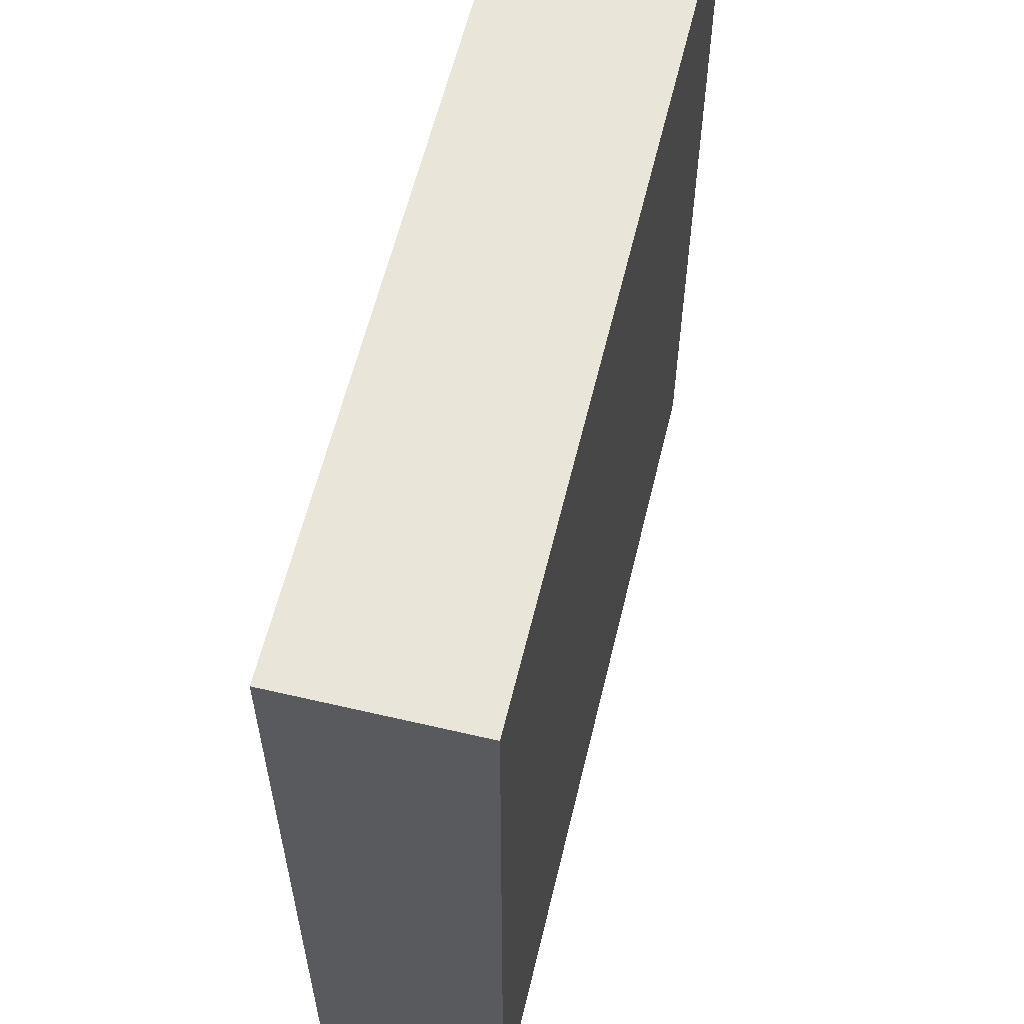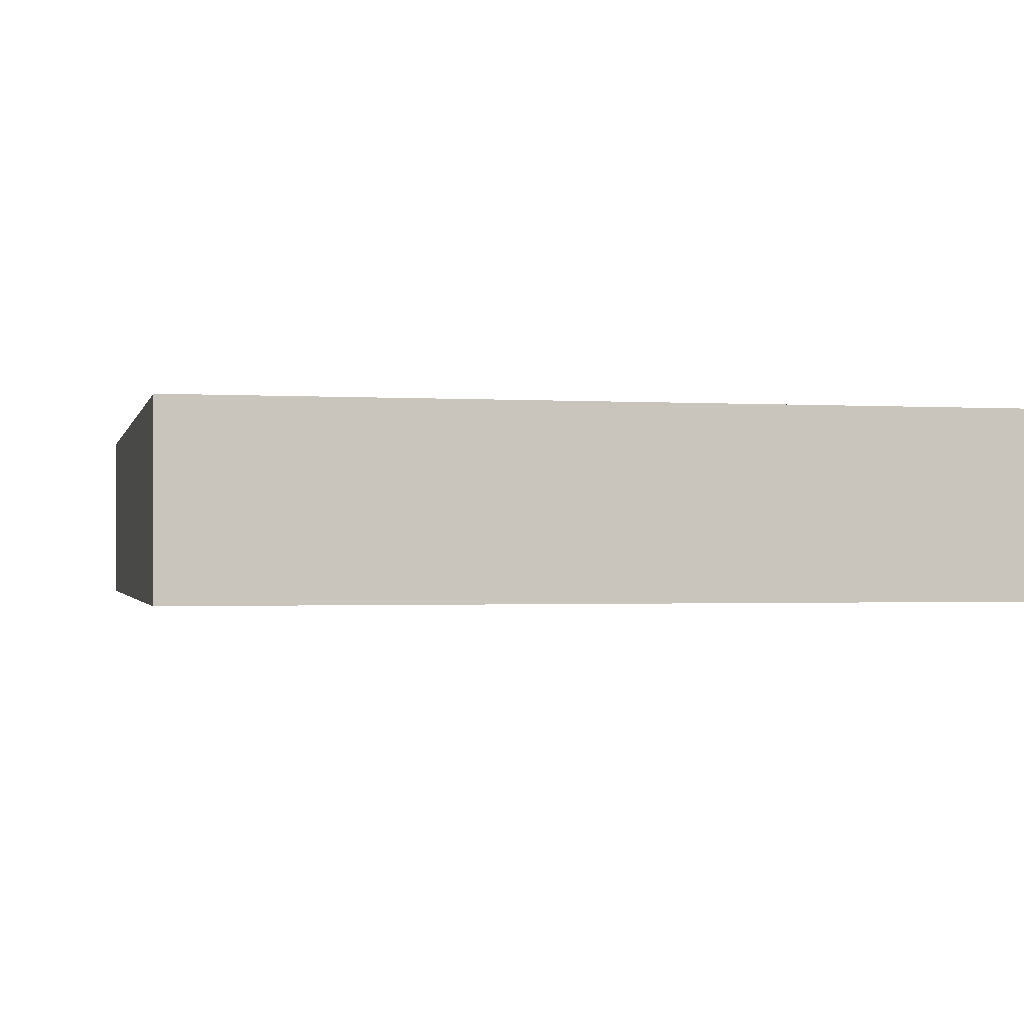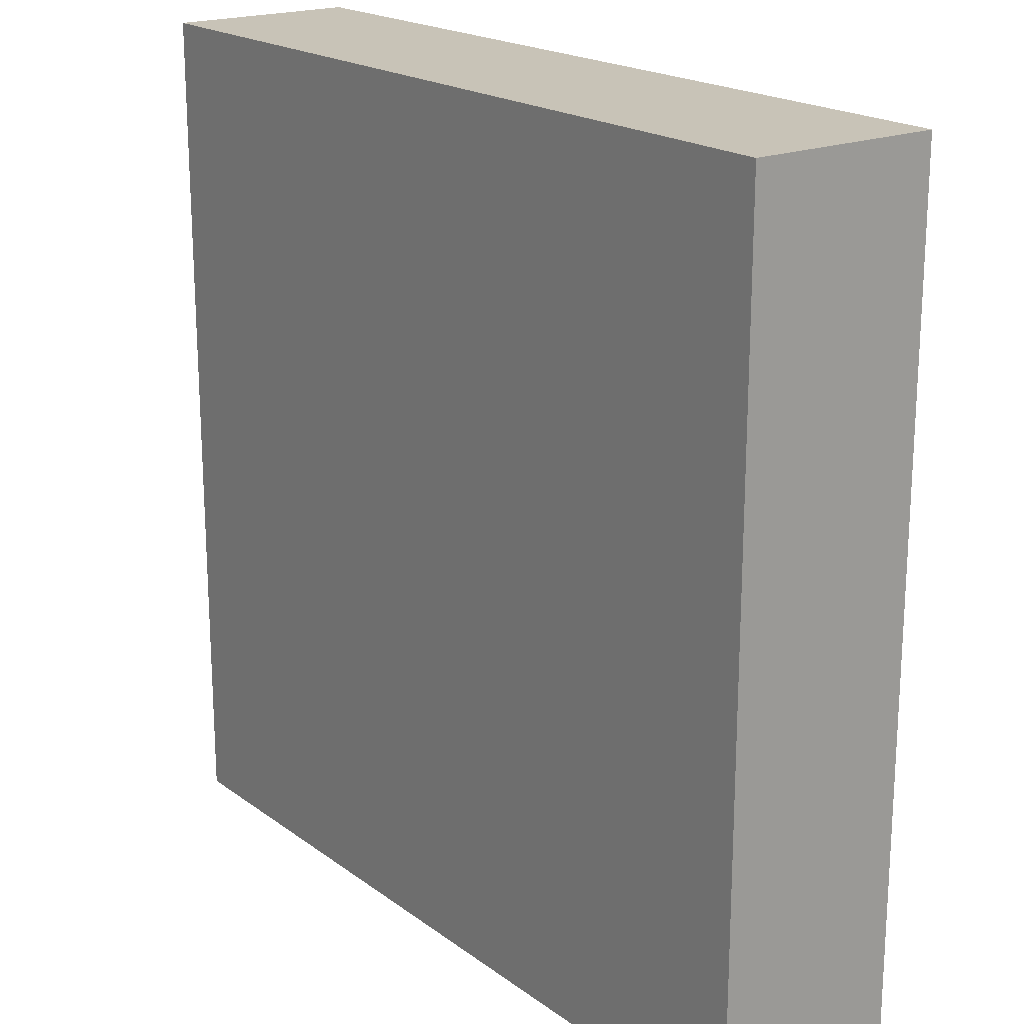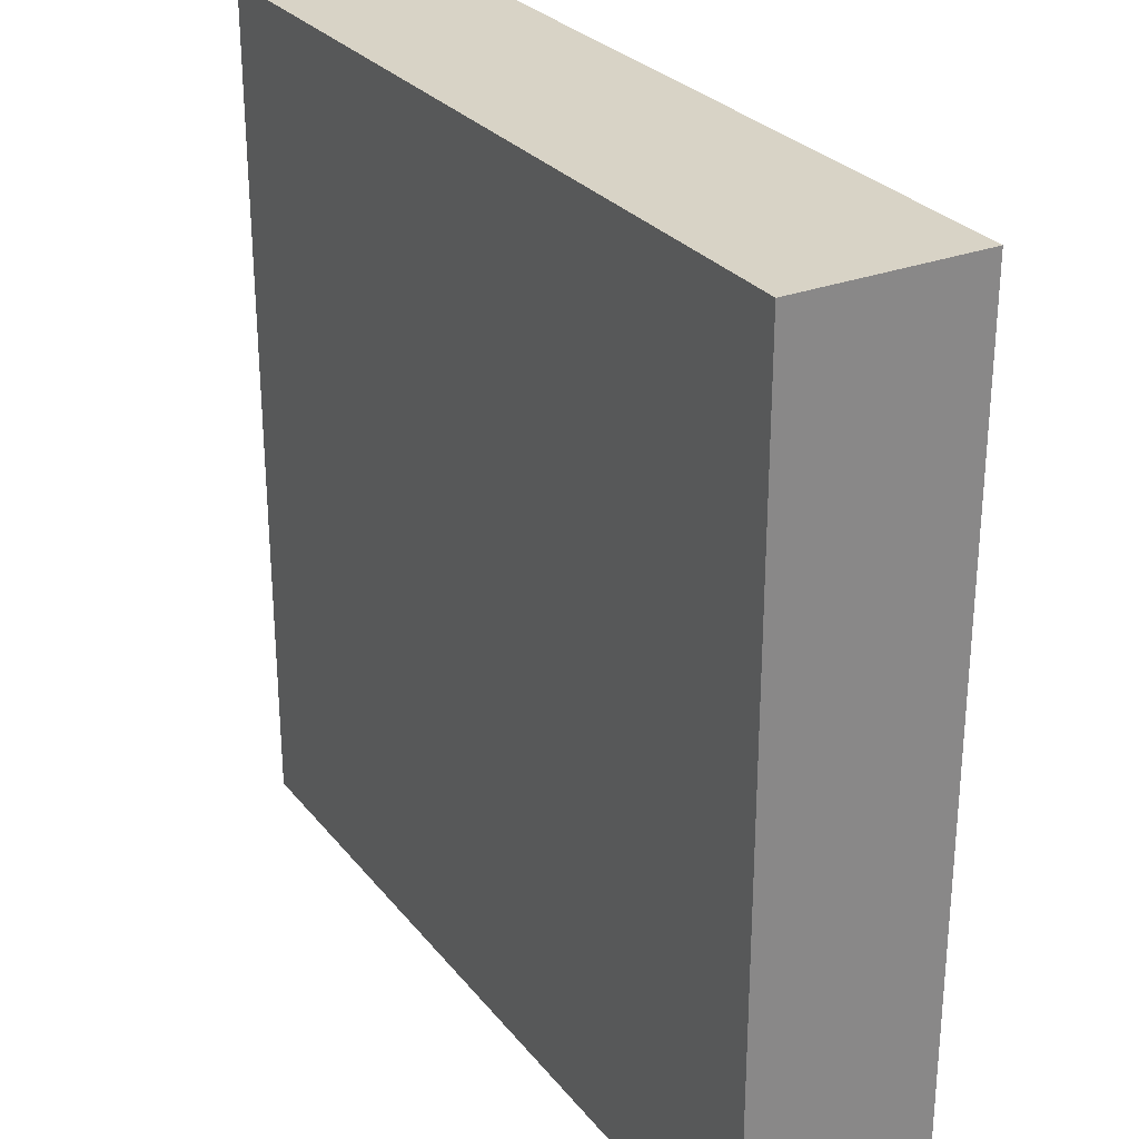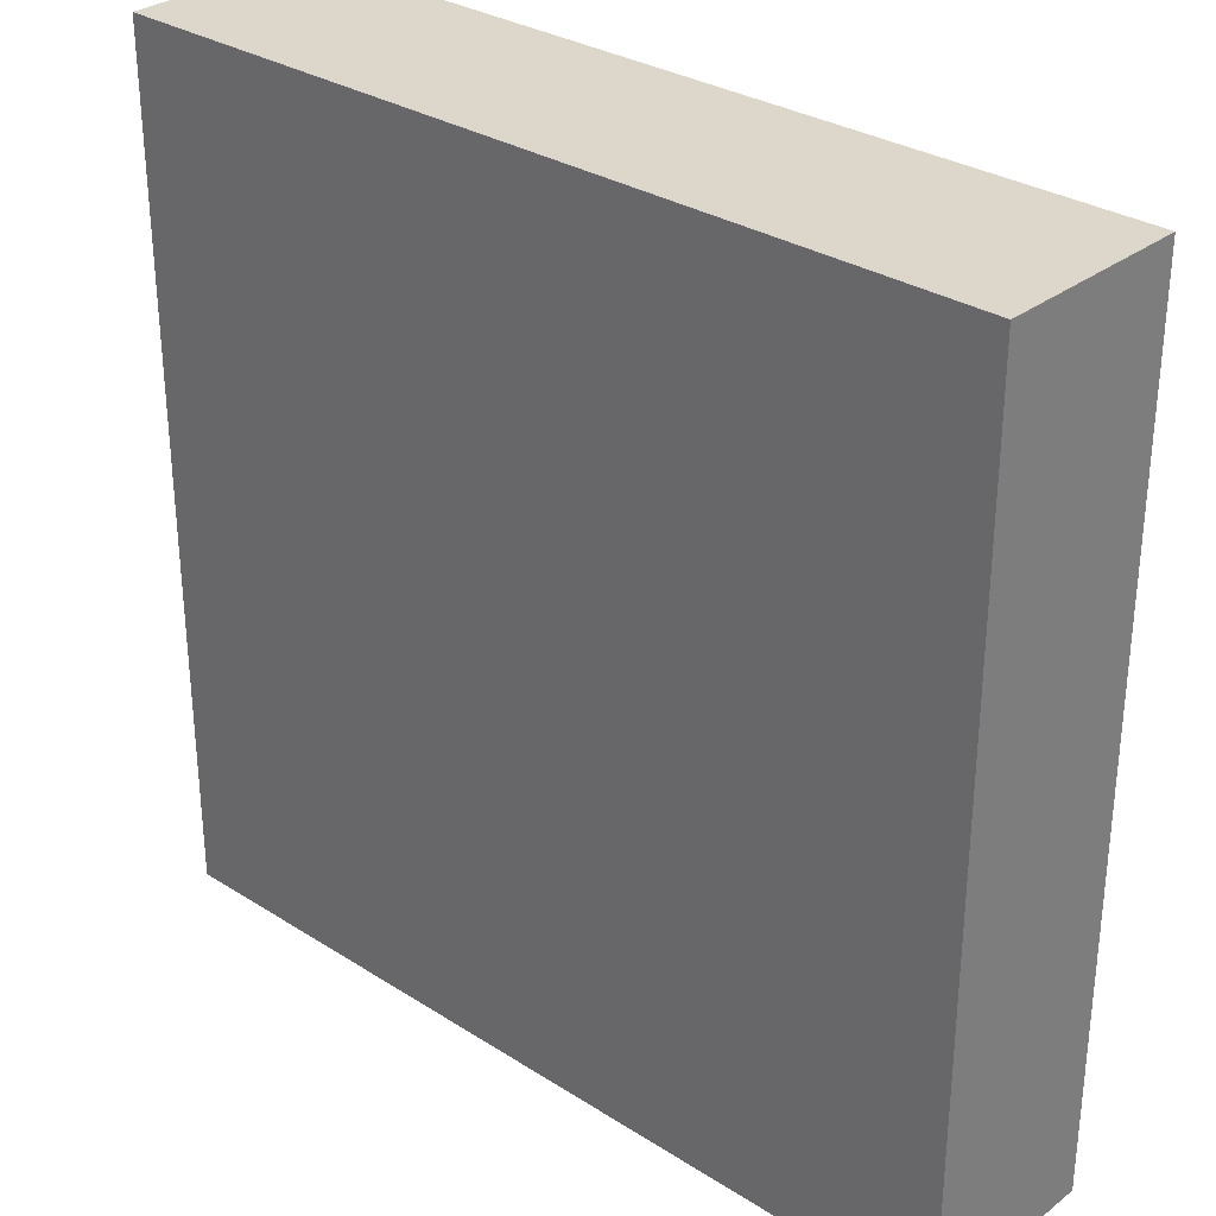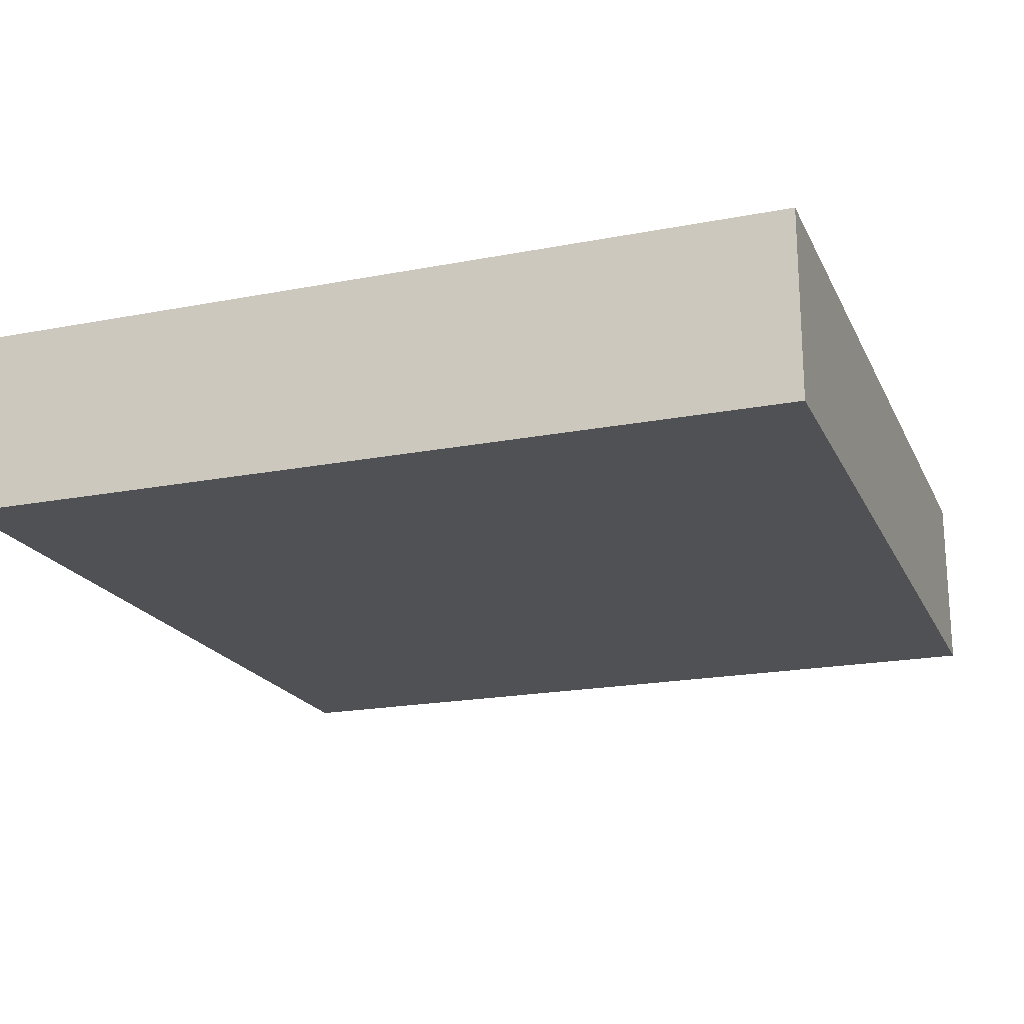
<metadata>
{"format":"obj","ext":"obj","renderer":"f3d","projection":"perspective","resolution":1024,"background":"white","views":[{"elev":59.7,"azim":103.5,"up":"+Z"},{"elev":-1.2,"azim":77.1,"up":"+Y"},{"elev":19.6,"azim":53.0,"up":"+Z"},{"elev":28.0,"azim":-120.3,"up":"+Z"},{"elev":30.7,"azim":42.4,"up":"+Z"},{"elev":-19.8,"azim":109.7,"up":"+Y"}]}
</metadata>
<code>
g pb_Mesh73334
v 255 -110.6 268
v -254 -110.6 268
v 255 1 268
v -254 1 268
v -254 -110.6 268
v -254 -110.6 -235
v -254 1 268
v -254 1 -235
v -254 -110.6 -235
v 255 -110.6 -235
v -254 1 -235
v 255 1 -235
v 255 -110.6 -235
v 255 -110.6 268
v 255 1 -235
v 255 1 268
v 255 1 268
v -254 1 268
v 255 1 -235
v -254 1 -235
v 255 -110.6 -235
v -254 -110.6 -235
v 255 -110.6 268
v -254 -110.6 268
g pb_Mesh73334_0
f 3 2 1
f 3 4 2
f 7 6 5
f 7 8 6
f 11 10 9
f 11 12 10
f 15 14 13
f 15 16 14
f 19 18 17
f 19 20 18
f 23 22 21
f 23 24 22

</code>
